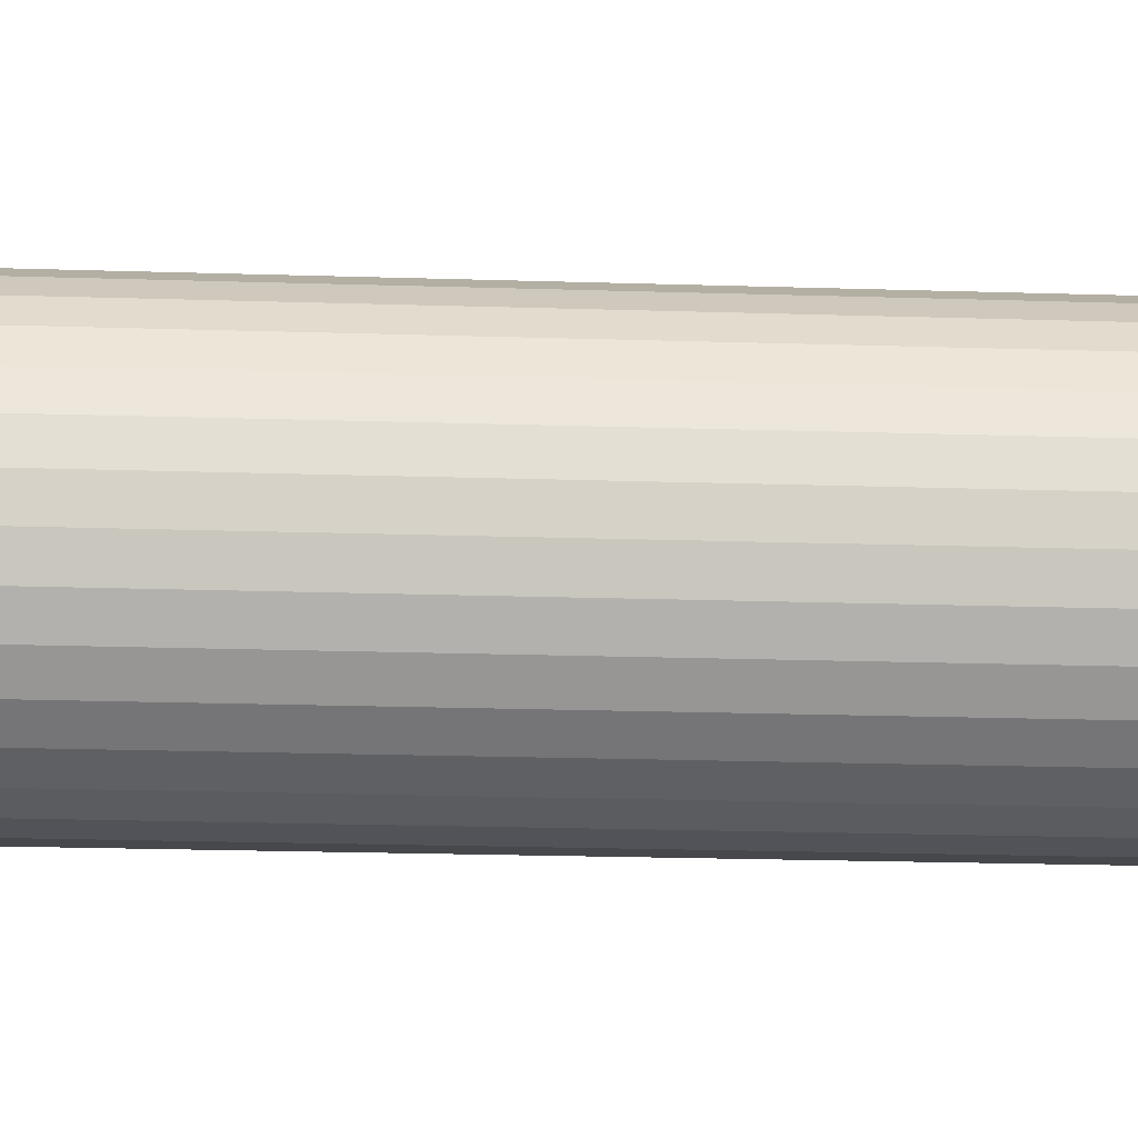
<metadata>
{"format":"obj","ext":"obj","renderer":"f3d","projection":"perspective","resolution":1024,"background":"white","views":[{"elev":-17.1,"azim":86.0,"up":"+Z"}]}
</metadata>
<code>
o Cylinder_Cylinder.001
v 0 -7.252 -1
v 0.1951 -7.252 -0.9808
v 0.3827 -7.252 -0.9239
v 0.5556 -7.252 -0.8315
v 0.5556 1 -0.8315
v 0.7071 -7.252 -0.7071
v 0.7071 1 -0.7071
v 0.8315 -7.252 -0.5556
v 0.8315 1 -0.5556
v 0.9239 -7.252 -0.3827
v 0.9239 1 -0.3827
v 0.9808 -7.252 -0.1951
v 0.9808 1 -0.1951
v 1 -7.252 -0
v 1 1 -0
v 0.9808 -7.252 0.1951
v 0.9808 1 0.1951
v 0.9239 -7.252 0.3827
v 0.9239 1 0.3827
v 0.8315 -7.252 0.5556
v 0.8315 1 0.5556
v 0.7071 -7.252 0.7071
v 0.7071 1 0.7071
v 0.5556 -7.252 0.8315
v 0.5556 1 0.8315
v 0.3827 -7.252 0.9239
v 0.1951 -7.252 0.9808
v -0 -7.252 1
v -0.1951 -7.252 0.9808
v -0.3827 -7.252 0.9239
v -0.5556 -7.252 0.8315
v -0.7071 -7.252 0.7071
v -0.8315 -7.252 0.5556
v -0.9239 -7.252 0.3827
v -0.9808 -7.252 0.1951
v -1 -7.252 -1e-06
v -0.9808 -7.252 -0.1951
v -0.9239 -7.252 -0.3827
v -0.8315 -7.252 -0.5556
v -0.7071 -7.252 -0.7071
v -0.5556 -7.252 -0.8315
v -0.3827 -7.252 -0.9239
v -0.1951 -7.252 -0.9808
v -0 -7.252 -1.079
v 0.2105 -7.252 -1.058
v 0.4129 -7.252 -0.9967
v 0.5994 -7.252 -0.897
v 0.7628 -7.252 -0.7628
v 0.897 -7.252 -0.5994
v 0.9967 -7.252 -0.4129
v 1.058 -7.252 -0.2105
v 1.079 -7.252 -0
v 1.058 -7.252 0.2105
v 0.9967 -7.252 0.4129
v 0.897 -7.252 0.5994
v 0.7628 -7.252 0.7628
v 0.5994 -7.252 0.897
v 0.4129 -7.252 0.9967
v 0.2105 -7.252 1.058
v -0 -7.252 1.079
v -0.2105 -7.252 1.058
v -0.4129 -7.252 0.9967
v -0.5994 -7.252 0.897
v -0.7629 -7.252 0.7628
v -0.897 -7.252 0.5994
v -0.9967 -7.252 0.4128
v -1.058 -7.252 0.2105
v -1.079 -7.252 -1e-06
v -1.058 -7.252 -0.2105
v -0.9967 -7.252 -0.4129
v -0.897 -7.252 -0.5994
v -0.7628 -7.252 -0.7629
v -0.5994 -7.252 -0.897
v -0.4128 -7.252 -0.9967
v -0.2105 -7.252 -1.058
v -0 -7.342 -1.079
v 0.2105 -7.342 -1.058
v 0.4129 -7.342 -0.9967
v 0.5994 -7.342 -0.897
v 0.7628 -7.342 -0.7628
v 0.897 -7.342 -0.5994
v 0.9967 -7.342 -0.4129
v 1.058 -7.342 -0.2105
v 1.079 -7.342 -0
v 1.058 -7.342 0.2105
v 0.9967 -7.342 0.4129
v 0.897 -7.342 0.5994
v 0.7628 -7.342 0.7628
v 0.5994 -7.342 0.897
v 0.4129 -7.342 0.9967
v 0.2105 -7.342 1.058
v -0 -7.342 1.079
v -0.2105 -7.342 1.058
v -0.4129 -7.342 0.9967
v -0.5994 -7.342 0.897
v -0.7629 -7.342 0.7628
v -0.897 -7.342 0.5994
v -0.9967 -7.342 0.4128
v -1.058 -7.342 0.2105
v -1.079 -7.342 -1e-06
v -1.058 -7.342 -0.2105
v -0.9967 -7.342 -0.4129
v -0.897 -7.342 -0.5994
v -0.7628 -7.342 -0.7629
v -0.5994 -7.342 -0.897
v -0.4128 -7.342 -0.9967
v -0.2105 -7.342 -1.058
v -0 -7.342 -1.167
v 0.2278 -7.342 -1.145
v 0.4468 -7.342 -1.079
v 0.6486 -7.342 -0.9707
v 0.8255 -7.342 -0.8255
v 0.9707 -7.342 -0.6486
v 1.079 -7.342 -0.4468
v 1.145 -7.342 -0.2278
v 1.167 -7.342 -0
v 1.145 -7.342 0.2278
v 1.079 -7.342 0.4468
v 0.9707 -7.342 0.6486
v 0.8255 -7.342 0.8255
v 0.6486 -7.342 0.9707
v 0.4468 -7.342 1.079
v 0.2278 -7.342 1.145
v -0 -7.342 1.167
v -0.2278 -7.342 1.145
v -0.4468 -7.342 1.079
v -0.6486 -7.342 0.9707
v -0.8255 -7.342 0.8255
v -0.9707 -7.342 0.6486
v -1.079 -7.342 0.4468
v -1.145 -7.342 0.2278
v -1.167 -7.342 -1e-06
v -1.145 -7.342 -0.2278
v -1.079 -7.342 -0.4468
v -0.9707 -7.342 -0.6486
v -0.8255 -7.342 -0.8255
v -0.6486 -7.342 -0.9707
v -0.4468 -7.342 -1.079
v -0.2278 -7.342 -1.145
v -0 -7.428 -1.167
v 0.2278 -7.428 -1.145
v 0.4468 -7.428 -1.079
v 0.6486 -7.428 -0.9707
v 0.8255 -7.428 -0.8255
v 0.9707 -7.428 -0.6486
v 1.079 -7.428 -0.4468
v 1.145 -7.428 -0.2278
v 1.167 -7.428 -0
v 1.145 -7.428 0.2278
v 1.079 -7.428 0.4468
v 0.9707 -7.428 0.6486
v 0.8255 -7.428 0.8255
v 0.6486 -7.428 0.9707
v 0.4468 -7.428 1.079
v 0.2278 -7.428 1.145
v -0 -7.428 1.167
v -0.2278 -7.428 1.145
v -0.4468 -7.428 1.079
v -0.6486 -7.428 0.9707
v -0.8255 -7.428 0.8255
v -0.9707 -7.428 0.6486
v -1.079 -7.428 0.4468
v -1.145 -7.428 0.2278
v -1.167 -7.428 -1e-06
v -1.145 -7.428 -0.2278
v -1.079 -7.428 -0.4468
v -0.9707 -7.428 -0.6486
v -0.8255 -7.428 -0.8255
v -0.6486 -7.428 -0.9707
v -0.4468 -7.428 -1.079
v -0.2278 -7.428 -1.145
v -0 -7.424 -1.198
v 0.2338 -7.424 -1.175
v 0.4586 -7.424 -1.107
v 0.6657 -7.424 -0.9963
v 0.8473 -7.424 -0.8473
v 0.9963 -7.424 -0.6657
v 1.107 -7.424 -0.4586
v 1.175 -7.424 -0.2338
v 1.198 -7.424 -0
v 1.175 -7.424 0.2338
v 1.107 -7.424 0.4586
v 0.9963 -7.424 0.6657
v 0.8473 -7.424 0.8473
v 0.6657 -7.424 0.9963
v 0.4586 -7.424 1.107
v 0.2338 -7.424 1.175
v -0 -7.424 1.198
v -0.2338 -7.424 1.175
v -0.4586 -7.424 1.107
v -0.6657 -7.424 0.9963
v -0.8473 -7.424 0.8473
v -0.9963 -7.424 0.6657
v -1.107 -7.424 0.4586
v -1.175 -7.424 0.2338
v -1.198 -7.424 -1e-06
v -1.175 -7.424 -0.2338
v -1.107 -7.424 -0.4586
v -0.9963 -7.424 -0.6657
v -0.8473 -7.424 -0.8473
v -0.6657 -7.424 -0.9963
v -0.4586 -7.424 -1.107
v -0.2338 -7.424 -1.175
v -0 -7.443 -1.24
v 0.242 -7.443 -1.216
v 0.4746 -7.443 -1.146
v 0.6891 -7.443 -1.031
v 0.877 -7.443 -0.877
v 1.031 -7.443 -0.6891
v 1.146 -7.443 -0.4746
v 1.216 -7.443 -0.242
v 1.24 -7.443 -0
v 1.216 -7.443 0.242
v 1.146 -7.443 0.4746
v 1.031 -7.443 0.6891
v 0.877 -7.443 0.877
v 0.6891 -7.443 1.031
v 0.4746 -7.443 1.146
v 0.242 -7.443 1.216
v -0 -7.443 1.24
v -0.242 -7.443 1.216
v -0.4746 -7.443 1.146
v -0.6891 -7.443 1.031
v -0.877 -7.443 0.877
v -1.031 -7.443 0.6891
v -1.146 -7.443 0.4746
v -1.216 -7.443 0.242
v -1.24 -7.443 -1e-06
v -1.216 -7.443 -0.242
v -1.146 -7.443 -0.4746
v -1.031 -7.443 -0.6891
v -0.877 -7.443 -0.877
v -0.6891 -7.443 -1.031
v -0.4746 -7.443 -1.146
v -0.242 -7.443 -1.216
v -0 -7.454 -1.259
v 0.2456 -7.454 -1.235
v 0.4818 -7.454 -1.163
v 0.6995 -7.454 -1.047
v 0.8903 -7.454 -0.8903
v 1.047 -7.454 -0.6995
v 1.163 -7.454 -0.4818
v 1.235 -7.454 -0.2456
v 1.259 -7.454 -0
v 1.235 -7.454 0.2456
v 1.163 -7.454 0.4818
v 1.047 -7.454 0.6995
v 0.8903 -7.454 0.8903
v 0.6995 -7.454 1.047
v 0.4818 -7.454 1.163
v 0.2456 -7.454 1.235
v -0 -7.454 1.259
v -0.2456 -7.454 1.235
v -0.4818 -7.454 1.163
v -0.6995 -7.454 1.047
v -0.8903 -7.454 0.8903
v -1.047 -7.454 0.6995
v -1.163 -7.454 0.4818
v -1.235 -7.454 0.2456
v -1.259 -7.454 -1e-06
v -1.235 -7.454 -0.2456
v -1.163 -7.454 -0.4818
v -1.047 -7.454 -0.6995
v -0.8903 -7.454 -0.8903
v -0.6995 -7.454 -1.047
v -0.4818 -7.454 -1.163
v -0.2456 -7.454 -1.235
v -0 -7.468 -1.259
v 0.2456 -7.468 -1.235
v 0.4818 -7.468 -1.163
v 0.6995 -7.468 -1.047
v 0.8903 -7.468 -0.8903
v 1.047 -7.468 -0.6995
v 1.163 -7.468 -0.4818
v 1.235 -7.468 -0.2456
v 1.259 -7.468 -0
v 1.235 -7.468 0.2456
v 1.163 -7.468 0.4818
v 1.047 -7.468 0.6995
v 0.8903 -7.468 0.8903
v 0.6995 -7.468 1.047
v 0.4818 -7.468 1.163
v 0.2456 -7.468 1.235
v -0 -7.468 1.259
v -0.2456 -7.468 1.235
v -0.4818 -7.468 1.163
v -0.6995 -7.468 1.047
v -0.8903 -7.468 0.8903
v -1.047 -7.468 0.6995
v -1.163 -7.468 0.4818
v -1.235 -7.468 0.2456
v -1.259 -7.468 -1e-06
v -1.235 -7.468 -0.2456
v -1.163 -7.468 -0.4818
v -1.047 -7.468 -0.6995
v -0.8903 -7.468 -0.8903
v -0.6995 -7.468 -1.047
v -0.4818 -7.468 -1.163
v -0.2456 -7.468 -1.235
v -0 -7.482 -1.248
v 0.2434 -7.482 -1.224
v 0.4775 -7.482 -1.153
v 0.6932 -7.482 -1.037
v 0.8822 -7.482 -0.8822
v 1.037 -7.482 -0.6932
v 1.153 -7.482 -0.4775
v 1.224 -7.482 -0.2434
v 1.248 -7.482 -0
v 1.224 -7.482 0.2434
v 1.153 -7.482 0.4775
v 1.037 -7.482 0.6932
v 0.8822 -7.482 0.8822
v 0.6932 -7.482 1.037
v 0.4775 -7.482 1.153
v 0.2434 -7.482 1.224
v -0 -7.482 1.248
v -0.2434 -7.482 1.224
v -0.4775 -7.482 1.153
v -0.6932 -7.482 1.037
v -0.8822 -7.482 0.8822
v -1.037 -7.482 0.6932
v -1.153 -7.482 0.4775
v -1.224 -7.482 0.2434
v -1.248 -7.482 -1e-06
v -1.224 -7.482 -0.2434
v -1.153 -7.482 -0.4775
v -1.037 -7.482 -0.6932
v -0.8822 -7.482 -0.8822
v -0.6932 -7.482 -1.037
v -0.4775 -7.482 -1.153
v -0.2434 -7.482 -1.224
v -0 -7.501 -1.214
v 0.2369 -7.501 -1.191
v 0.4646 -7.501 -1.122
v 0.6745 -7.501 -1.009
v 0.8585 -7.501 -0.8585
v 1.009 -7.501 -0.6745
v 1.122 -7.501 -0.4646
v 1.191 -7.501 -0.2369
v 1.214 -7.501 -0
v 1.191 -7.501 0.2369
v 1.122 -7.501 0.4646
v 1.009 -7.501 0.6745
v 0.8585 -7.501 0.8585
v 0.6745 -7.501 1.009
v 0.4646 -7.501 1.122
v 0.2369 -7.501 1.191
v -0 -7.501 1.214
v -0.2369 -7.501 1.191
v -0.4646 -7.501 1.122
v -0.6745 -7.501 1.009
v -0.8585 -7.501 0.8585
v -1.009 -7.501 0.6745
v -1.122 -7.501 0.4646
v -1.191 -7.501 0.2369
v -1.214 -7.501 -1e-06
v -1.191 -7.501 -0.2369
v -1.122 -7.501 -0.4646
v -1.009 -7.501 -0.6745
v -0.8585 -7.501 -0.8585
v -0.6745 -7.501 -1.009
v -0.4646 -7.501 -1.122
v -0.2369 -7.501 -1.191
v -0 -7.518 -1.178
v 0.2298 -7.518 -1.155
v 0.4508 -7.518 -1.088
v 0.6545 -7.518 -0.9795
v 0.833 -7.518 -0.833
v 0.9795 -7.518 -0.6545
v 1.088 -7.518 -0.4508
v 1.155 -7.518 -0.2298
v 1.178 -7.518 -0
v 1.155 -7.518 0.2298
v 1.088 -7.518 0.4508
v 0.9795 -7.518 0.6545
v 0.833 -7.518 0.833
v 0.6545 -7.518 0.9795
v 0.4508 -7.518 1.088
v 0.2298 -7.518 1.155
v -0 -7.518 1.178
v -0.2298 -7.518 1.155
v -0.4508 -7.518 1.088
v -0.6545 -7.518 0.9795
v -0.833 -7.518 0.833
v -0.9795 -7.518 0.6545
v -1.088 -7.518 0.4508
v -1.155 -7.518 0.2298
v -1.178 -7.518 -1e-06
v -1.155 -7.518 -0.2298
v -1.088 -7.518 -0.4508
v -0.9795 -7.518 -0.6545
v -0.833 -7.518 -0.833
v -0.6545 -7.518 -0.9795
v -0.4508 -7.518 -1.088
v -0.2298 -7.518 -1.155
v 0 -7.58 -1.178
v 0.2298 -7.58 -1.155
v 0.4508 -7.58 -1.088
v 0.6545 -7.58 -0.9795
v 0.833 -7.58 -0.833
v 0.9795 -7.58 -0.6545
v 1.088 -7.58 -0.4508
v 1.155 -7.58 -0.2298
v 1.178 -7.58 -0
v 1.155 -7.58 0.2298
v 1.088 -7.58 0.4508
v 0.9795 -7.58 0.6545
v 0.833 -7.58 0.833
v 0.6545 -7.58 0.9795
v 0.4508 -7.58 1.088
v 0.2298 -7.58 1.155
v -0 -7.58 1.178
v -0.2298 -7.58 1.155
v -0.4508 -7.58 1.088
v -0.6545 -7.58 0.9795
v -0.833 -7.58 0.833
v -0.9795 -7.58 0.6545
v -1.088 -7.58 0.4508
v -1.155 -7.58 0.2298
v -1.178 -7.58 -1e-06
v -1.155 -7.58 -0.2298
v -1.088 -7.58 -0.4508
v -0.9795 -7.58 -0.6545
v -0.833 -7.58 -0.833
v -0.6545 -7.58 -0.9795
v -0.4508 -7.58 -1.088
v -0.2298 -7.58 -1.155
v -0 -7.58 -1.393
v 0.2718 -7.58 -1.366
v 0.5331 -7.58 -1.287
v 0.774 -7.58 -1.158
v 0.9851 -7.58 -0.9851
v 1.158 -7.58 -0.774
v 1.287 -7.58 -0.5331
v 1.366 -7.58 -0.2718
v 1.393 -7.58 0
v 1.366 -7.58 0.2718
v 1.287 -7.58 0.5331
v 1.158 -7.58 0.774
v 0.9851 -7.58 0.9851
v 0.774 -7.58 1.158
v 0.5331 -7.58 1.287
v 0.2718 -7.58 1.366
v -0 -7.58 1.393
v -0.2718 -7.58 1.366
v -0.5331 -7.58 1.287
v -0.774 -7.58 1.158
v -0.9851 -7.58 0.9851
v -1.158 -7.58 0.774
v -1.287 -7.58 0.5331
v -1.366 -7.58 0.2718
v -1.393 -7.58 -1e-06
v -1.366 -7.58 -0.2718
v -1.287 -7.58 -0.5331
v -1.158 -7.58 -0.774
v -0.9851 -7.58 -0.9851
v -0.774 -7.58 -1.158
v -0.5331 -7.58 -1.287
v -0.2718 -7.58 -1.366
v 0 -7.671 -1.393
v 0.2718 -7.671 -1.366
v 0.5331 -7.671 -1.287
v 0.774 -7.671 -1.158
v 0.9851 -7.671 -0.9851
v 1.158 -7.671 -0.774
v 1.287 -7.671 -0.5331
v 1.366 -7.671 -0.2718
v 1.393 -7.671 0
v 1.366 -7.671 0.2718
v 1.287 -7.671 0.5331
v 1.158 -7.671 0.774
v 0.9851 -7.671 0.9851
v 0.774 -7.671 1.158
v 0.5331 -7.671 1.287
v 0.2718 -7.671 1.366
v -0 -7.671 1.393
v -0.2718 -7.671 1.366
v -0.5331 -7.671 1.287
v -0.774 -7.671 1.158
v -0.9851 -7.671 0.9851
v -1.158 -7.671 0.774
v -1.287 -7.671 0.5331
v -1.366 -7.671 0.2718
v -1.393 -7.671 -1e-06
v -1.366 -7.671 -0.2718
v -1.287 -7.671 -0.5331
v -1.158 -7.671 -0.774
v -0.9851 -7.671 -0.9851
v -0.774 -7.671 -1.158
v -0.5331 -7.671 -1.287
v -0.2718 -7.671 -1.366
v -0.8315 0.1186 0.5556
v -0.9239 -0.07118 0.3827
v 0.3827 0.8475 0.9239
v -0.9808 -0.2045 0.1951
v 0.1951 0.7352 0.9808
v -1 -0.2389 -1e-06
v -0 0.6305 1
v -0.1951 0.5191 0.9808
v -0.3827 0.4149 0.9239
v -0.5556 0.3319 0.8315
v -0.7071 0.2424 0.7071
v 0 0.6376 -1
v -0.3827 0.4356 -0.9239
v -0.5556 0.3181 -0.8315
v -0.1951 0.526 -0.9808
v -0.9808 -0.1997 -0.1951
v -0.9239 -0.08372 -0.3827
v 0.1951 0.7554 -0.9808
v -0.8315 0.1254 -0.5556
v 0.3827 0.8339 -0.9239
v -0.7071 0.2423 -0.7071
f 1 503 509 2
f 2 509 511 3
f 3 511 5 4
f 4 5 7 6
f 6 7 9 8
f 8 9 11 10
f 10 11 13 12
f 12 13 15 14
f 14 15 17 16
f 16 17 19 18
f 18 19 21 20
f 20 21 23 22
f 22 23 25 24
f 36 497 507 37
f 37 507 508 38
f 38 508 510 39
f 39 510 512 40
f 40 512 505 41
f 41 505 504 42
f 5 25 23 21 19 17 15 13 11 9 7
f 43 506 503 1
f 42 504 506 43
f 16 18 54 53
f 70 71 103 102
f 30 31 63 62
f 39 40 72 71
f 8 10 50 49
f 26 27 59 58
f 35 36 68 67
f 2 3 46 45
f 18 20 55 54
f 31 32 64 63
f 40 41 73 72
f 10 12 51 50
f 27 28 60 59
f 36 37 69 68
f 3 4 47 46
f 20 22 56 55
f 32 33 65 64
f 41 42 74 73
f 12 14 52 51
f 28 29 61 60
f 37 38 70 69
f 4 6 48 47
f 22 24 57 56
f 33 34 66 65
f 42 43 75 74
f 14 16 53 52
f 29 30 62 61
f 38 39 71 70
f 6 8 49 48
f 24 26 58 57
f 34 35 67 66
f 1 2 45 44
f 43 1 44 75
f 78 79 111 110
f 57 58 90 89
f 44 45 77 76
f 71 72 104 103
f 58 59 91 90
f 45 46 78 77
f 72 73 105 104
f 59 60 92 91
f 46 47 79 78
f 73 74 106 105
f 60 61 93 92
f 47 48 80 79
f 74 75 107 106
f 61 62 94 93
f 48 49 81 80
f 75 44 76 107
f 62 63 95 94
f 49 50 82 81
f 63 64 96 95
f 50 51 83 82
f 64 65 97 96
f 51 52 84 83
f 65 66 98 97
f 52 53 85 84
f 66 67 99 98
f 53 54 86 85
f 67 68 100 99
f 54 55 87 86
f 68 69 101 100
f 55 56 88 87
f 69 70 102 101
f 56 57 89 88
f 113 114 146 145
f 105 106 138 137
f 92 93 125 124
f 79 80 112 111
f 106 107 139 138
f 93 94 126 125
f 80 81 113 112
f 107 76 108 139
f 94 95 127 126
f 81 82 114 113
f 95 96 128 127
f 82 83 115 114
f 96 97 129 128
f 83 84 116 115
f 97 98 130 129
f 84 85 117 116
f 98 99 131 130
f 85 86 118 117
f 99 100 132 131
f 86 87 119 118
f 100 101 133 132
f 87 88 120 119
f 101 102 134 133
f 88 89 121 120
f 102 103 135 134
f 89 90 122 121
f 76 77 109 108
f 103 104 136 135
f 90 91 123 122
f 77 78 110 109
f 104 105 137 136
f 91 92 124 123
f 148 149 181 180
f 127 128 160 159
f 114 115 147 146
f 128 129 161 160
f 115 116 148 147
f 129 130 162 161
f 116 117 149 148
f 130 131 163 162
f 117 118 150 149
f 131 132 164 163
f 118 119 151 150
f 132 133 165 164
f 119 120 152 151
f 133 134 166 165
f 120 121 153 152
f 134 135 167 166
f 121 122 154 153
f 108 109 141 140
f 135 136 168 167
f 122 123 155 154
f 109 110 142 141
f 136 137 169 168
f 123 124 156 155
f 110 111 143 142
f 137 138 170 169
f 124 125 157 156
f 111 112 144 143
f 138 139 171 170
f 125 126 158 157
f 112 113 145 144
f 139 108 140 171
f 126 127 159 158
f 183 184 216 215
f 162 163 195 194
f 149 150 182 181
f 163 164 196 195
f 150 151 183 182
f 164 165 197 196
f 151 152 184 183
f 165 166 198 197
f 152 153 185 184
f 166 167 199 198
f 153 154 186 185
f 140 141 173 172
f 167 168 200 199
f 154 155 187 186
f 141 142 174 173
f 168 169 201 200
f 155 156 188 187
f 142 143 175 174
f 169 170 202 201
f 156 157 189 188
f 143 144 176 175
f 170 171 203 202
f 157 158 190 189
f 144 145 177 176
f 171 140 172 203
f 158 159 191 190
f 145 146 178 177
f 159 160 192 191
f 146 147 179 178
f 160 161 193 192
f 147 148 180 179
f 161 162 194 193
f 218 219 251 250
f 197 198 230 229
f 184 185 217 216
f 198 199 231 230
f 185 186 218 217
f 172 173 205 204
f 199 200 232 231
f 186 187 219 218
f 173 174 206 205
f 200 201 233 232
f 187 188 220 219
f 174 175 207 206
f 201 202 234 233
f 188 189 221 220
f 175 176 208 207
f 202 203 235 234
f 189 190 222 221
f 176 177 209 208
f 203 172 204 235
f 190 191 223 222
f 177 178 210 209
f 191 192 224 223
f 178 179 211 210
f 192 193 225 224
f 179 180 212 211
f 193 194 226 225
f 180 181 213 212
f 194 195 227 226
f 181 182 214 213
f 195 196 228 227
f 182 183 215 214
f 196 197 229 228
f 253 254 286 285
f 205 206 238 237
f 232 233 265 264
f 219 220 252 251
f 206 207 239 238
f 233 234 266 265
f 220 221 253 252
f 207 208 240 239
f 234 235 267 266
f 221 222 254 253
f 208 209 241 240
f 235 204 236 267
f 222 223 255 254
f 209 210 242 241
f 223 224 256 255
f 210 211 243 242
f 224 225 257 256
f 211 212 244 243
f 225 226 258 257
f 212 213 245 244
f 226 227 259 258
f 213 214 246 245
f 227 228 260 259
f 214 215 247 246
f 228 229 261 260
f 215 216 248 247
f 229 230 262 261
f 216 217 249 248
f 230 231 263 262
f 217 218 250 249
f 204 205 237 236
f 231 232 264 263
f 288 289 321 320
f 240 241 273 272
f 267 236 268 299
f 254 255 287 286
f 241 242 274 273
f 255 256 288 287
f 242 243 275 274
f 256 257 289 288
f 243 244 276 275
f 257 258 290 289
f 244 245 277 276
f 258 259 291 290
f 245 246 278 277
f 259 260 292 291
f 246 247 279 278
f 260 261 293 292
f 247 248 280 279
f 261 262 294 293
f 248 249 281 280
f 262 263 295 294
f 249 250 282 281
f 236 237 269 268
f 263 264 296 295
f 250 251 283 282
f 237 238 270 269
f 264 265 297 296
f 251 252 284 283
f 238 239 271 270
f 265 266 298 297
f 252 253 285 284
f 239 240 272 271
f 266 267 299 298
f 323 324 356 355
f 275 276 308 307
f 289 290 322 321
f 276 277 309 308
f 290 291 323 322
f 277 278 310 309
f 291 292 324 323
f 278 279 311 310
f 292 293 325 324
f 279 280 312 311
f 293 294 326 325
f 280 281 313 312
f 294 295 327 326
f 281 282 314 313
f 268 269 301 300
f 295 296 328 327
f 282 283 315 314
f 269 270 302 301
f 296 297 329 328
f 283 284 316 315
f 270 271 303 302
f 297 298 330 329
f 284 285 317 316
f 271 272 304 303
f 298 299 331 330
f 285 286 318 317
f 272 273 305 304
f 299 268 300 331
f 286 287 319 318
f 273 274 306 305
f 287 288 320 319
f 274 275 307 306
f 358 359 391 390
f 310 311 343 342
f 324 325 357 356
f 311 312 344 343
f 325 326 358 357
f 312 313 345 344
f 326 327 359 358
f 313 314 346 345
f 300 301 333 332
f 327 328 360 359
f 314 315 347 346
f 301 302 334 333
f 328 329 361 360
f 315 316 348 347
f 302 303 335 334
f 329 330 362 361
f 316 317 349 348
f 303 304 336 335
f 330 331 363 362
f 317 318 350 349
f 304 305 337 336
f 331 300 332 363
f 318 319 351 350
f 305 306 338 337
f 319 320 352 351
f 306 307 339 338
f 320 321 353 352
f 307 308 340 339
f 321 322 354 353
f 308 309 341 340
f 322 323 355 354
f 309 310 342 341
f 393 394 426 425
f 345 346 378 377
f 332 333 365 364
f 359 360 392 391
f 346 347 379 378
f 333 334 366 365
f 360 361 393 392
f 347 348 380 379
f 334 335 367 366
f 361 362 394 393
f 348 349 381 380
f 335 336 368 367
f 362 363 395 394
f 349 350 382 381
f 336 337 369 368
f 363 332 364 395
f 350 351 383 382
f 337 338 370 369
f 351 352 384 383
f 338 339 371 370
f 352 353 385 384
f 339 340 372 371
f 353 354 386 385
f 340 341 373 372
f 354 355 387 386
f 341 342 374 373
f 355 356 388 387
f 342 343 375 374
f 356 357 389 388
f 343 344 376 375
f 357 358 390 389
f 344 345 377 376
f 415 416 448 447
f 380 381 413 412
f 367 368 400 399
f 394 395 427 426
f 381 382 414 413
f 368 369 401 400
f 395 364 396 427
f 382 383 415 414
f 369 370 402 401
f 383 384 416 415
f 370 371 403 402
f 384 385 417 416
f 371 372 404 403
f 385 386 418 417
f 372 373 405 404
f 386 387 419 418
f 373 374 406 405
f 387 388 420 419
f 374 375 407 406
f 388 389 421 420
f 375 376 408 407
f 389 390 422 421
f 376 377 409 408
f 390 391 423 422
f 377 378 410 409
f 364 365 397 396
f 391 392 424 423
f 378 379 411 410
f 365 366 398 397
f 392 393 425 424
f 379 380 412 411
f 366 367 399 398
f 450 451 483 482
f 402 403 435 434
f 416 417 449 448
f 403 404 436 435
f 417 418 450 449
f 404 405 437 436
f 418 419 451 450
f 405 406 438 437
f 419 420 452 451
f 406 407 439 438
f 420 421 453 452
f 407 408 440 439
f 421 422 454 453
f 408 409 441 440
f 422 423 455 454
f 409 410 442 441
f 396 397 429 428
f 423 424 456 455
f 410 411 443 442
f 397 398 430 429
f 424 425 457 456
f 411 412 444 443
f 398 399 431 430
f 425 426 458 457
f 412 413 445 444
f 399 400 432 431
f 426 427 459 458
f 413 414 446 445
f 400 401 433 432
f 427 396 428 459
f 414 415 447 446
f 401 402 434 433
f 460 461 462 463 464 465 466 467 468 469 470 471 472 473 474 475 476 477 478 479 480 481 482 483 484 485 486 487 488 489 490 491
f 437 438 470 469
f 451 452 484 483
f 438 439 471 470
f 452 453 485 484
f 439 440 472 471
f 453 454 486 485
f 440 441 473 472
f 454 455 487 486
f 441 442 474 473
f 428 429 461 460
f 455 456 488 487
f 442 443 475 474
f 429 430 462 461
f 456 457 489 488
f 443 444 476 475
f 430 431 463 462
f 457 458 490 489
f 444 445 477 476
f 431 432 464 463
f 458 459 491 490
f 445 446 478 477
f 432 433 465 464
f 459 428 460 491
f 446 447 479 478
f 433 434 466 465
f 447 448 480 479
f 434 435 467 466
f 448 449 481 480
f 435 436 468 467
f 449 450 482 481
f 436 437 469 468
f 27 496 498 28
f 34 493 495 35
f 31 501 502 32
f 28 498 499 29
f 35 495 497 36
f 24 25 494 26
f 32 502 492 33
f 29 499 500 30
f 26 494 496 27
f 33 492 493 34
f 30 500 501 31
f 498 496 494 25 5 511 509 503 506 504 505 512 510 508 507 497 495 493 492 502 501 500 499

</code>
